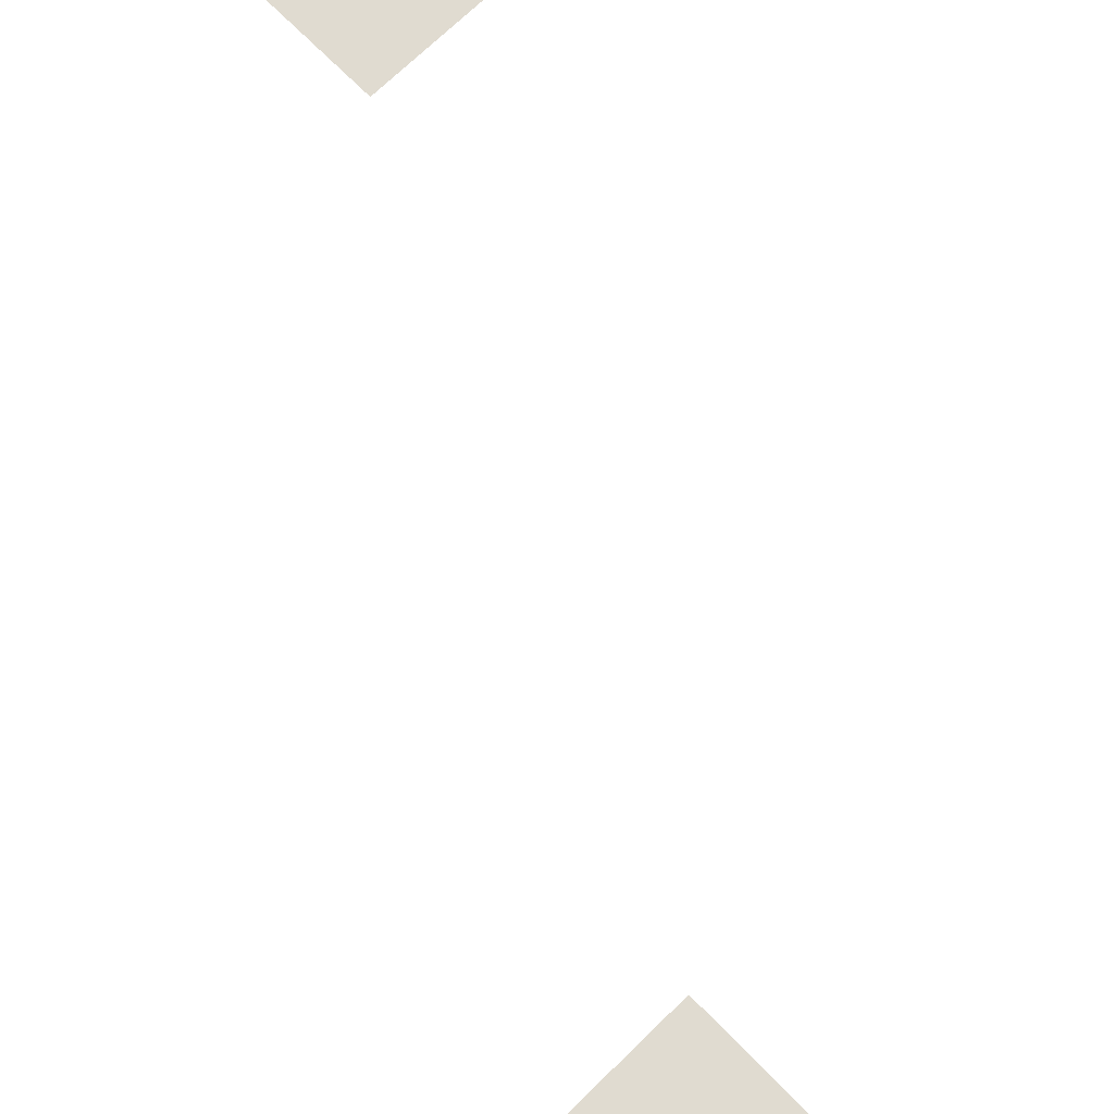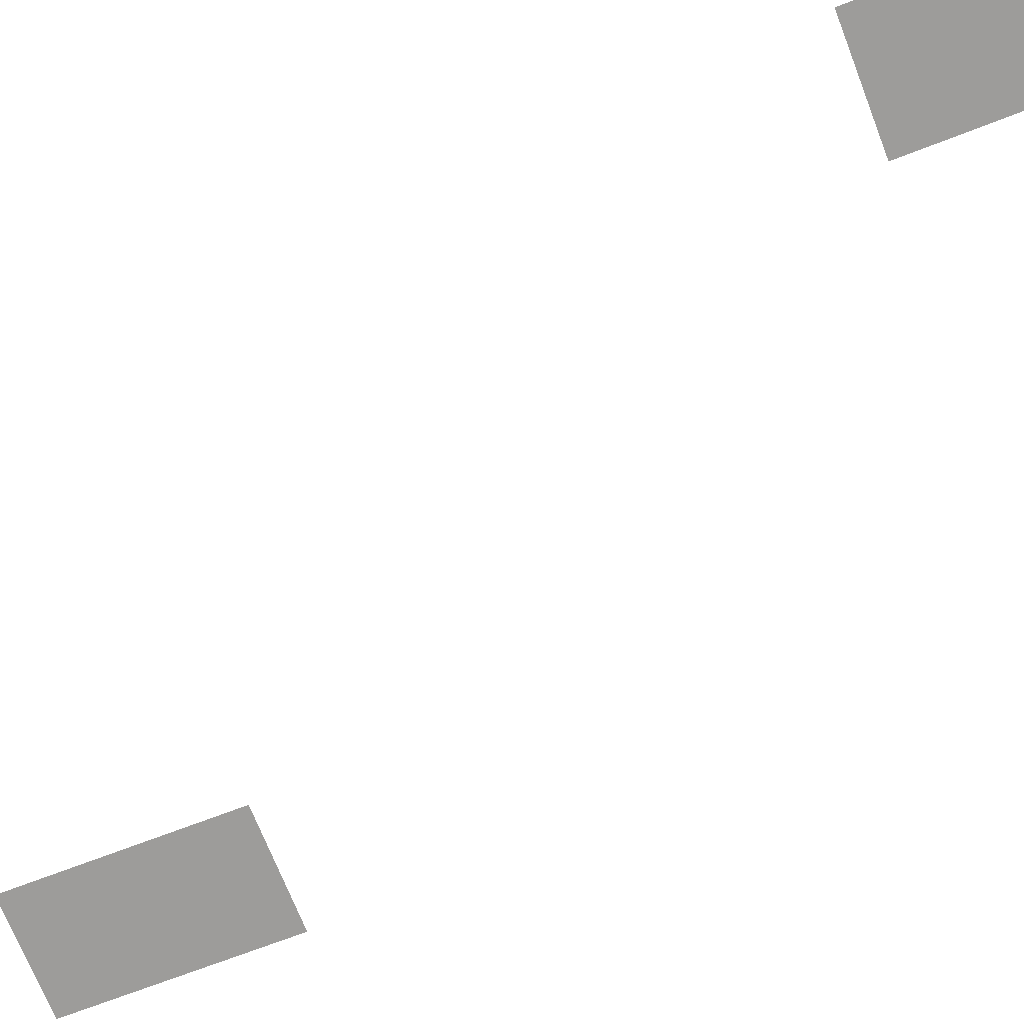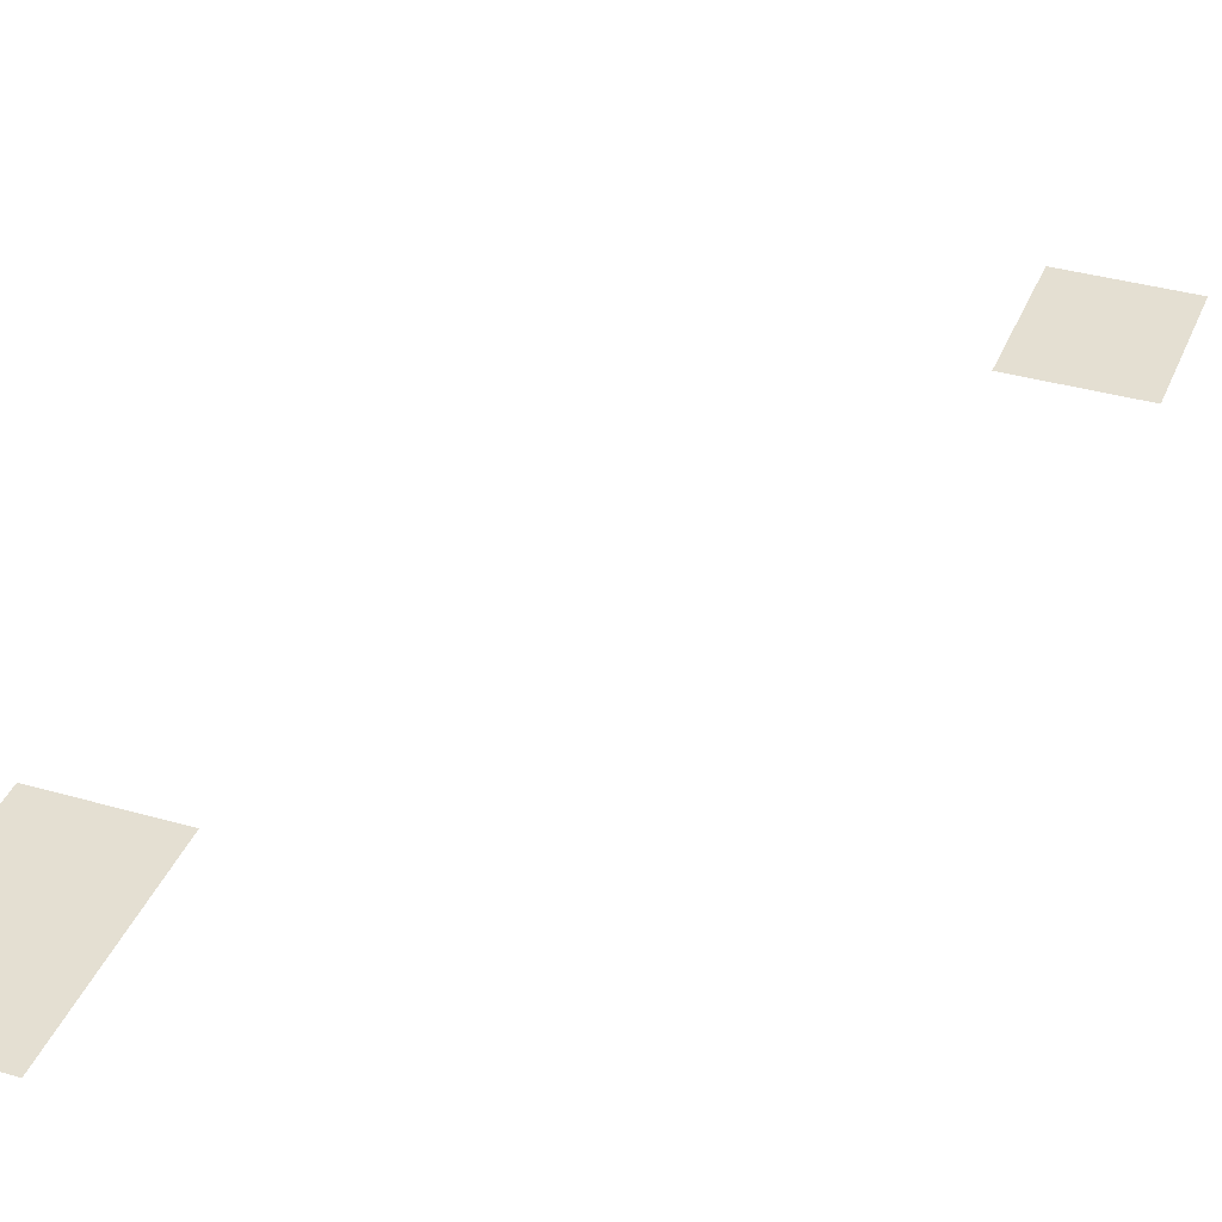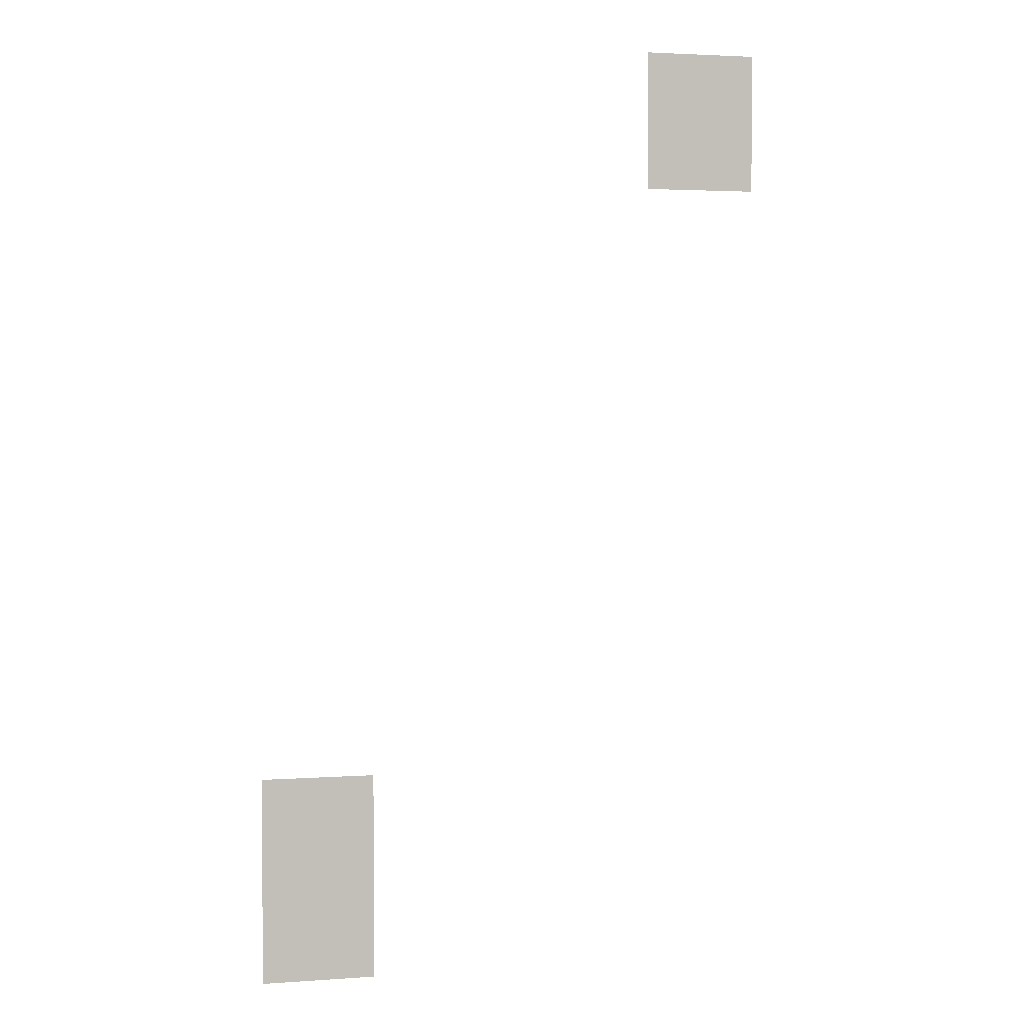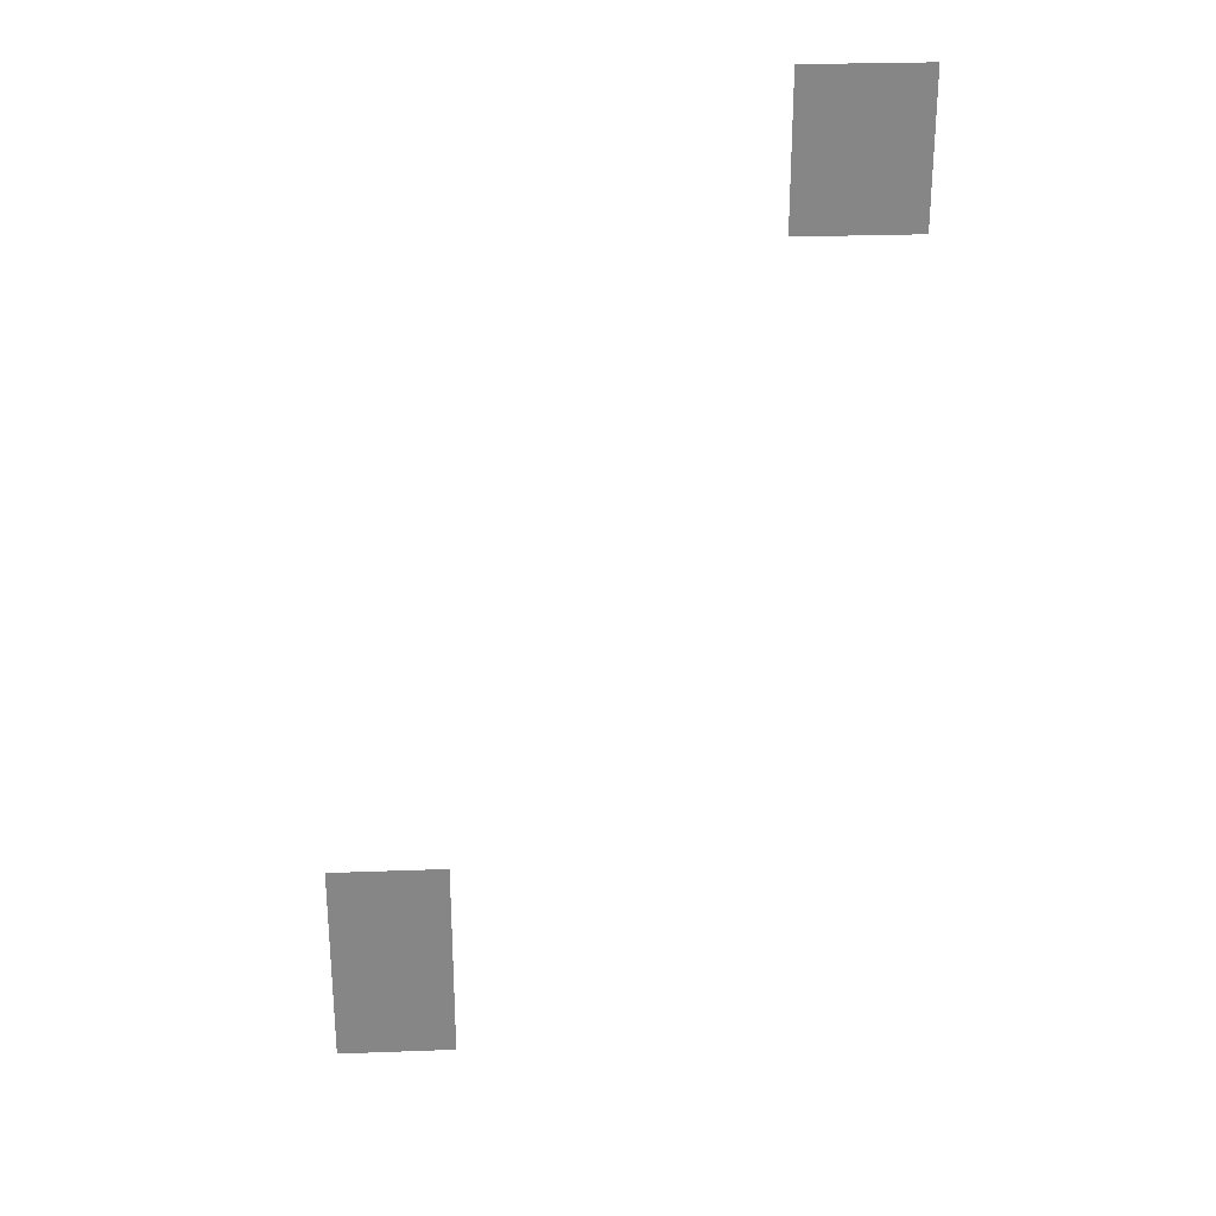
<metadata>
{"format":"obj","ext":"obj","renderer":"f3d","projection":"perspective","resolution":1024,"background":"white","views":[{"elev":70.2,"azim":-44.4,"up":"+Z"},{"elev":-70.1,"azim":111.2,"up":"+Z"},{"elev":37.2,"azim":20.3,"up":"+Z"},{"elev":2.8,"azim":-13.7,"up":"+Y"},{"elev":28.1,"azim":-3.2,"up":"+Y"}]}
</metadata>
<code>
v -1440 -2064 0
v -1521 -2064 0
v -1521 -1964 0
v -1440 -1964 0
v -1728 -2592 0
v -1809 -2592 0
v -1809 -2492 0
v -1728 -2492 0
v -1728 -2640 0
v -1809 -2640 0
v -1809 -2540 0
v -1728 -2540 0
g map_mesh_0002
f 1 2 3 4
f 5 6 7 8
f 9 10 11 12

</code>
